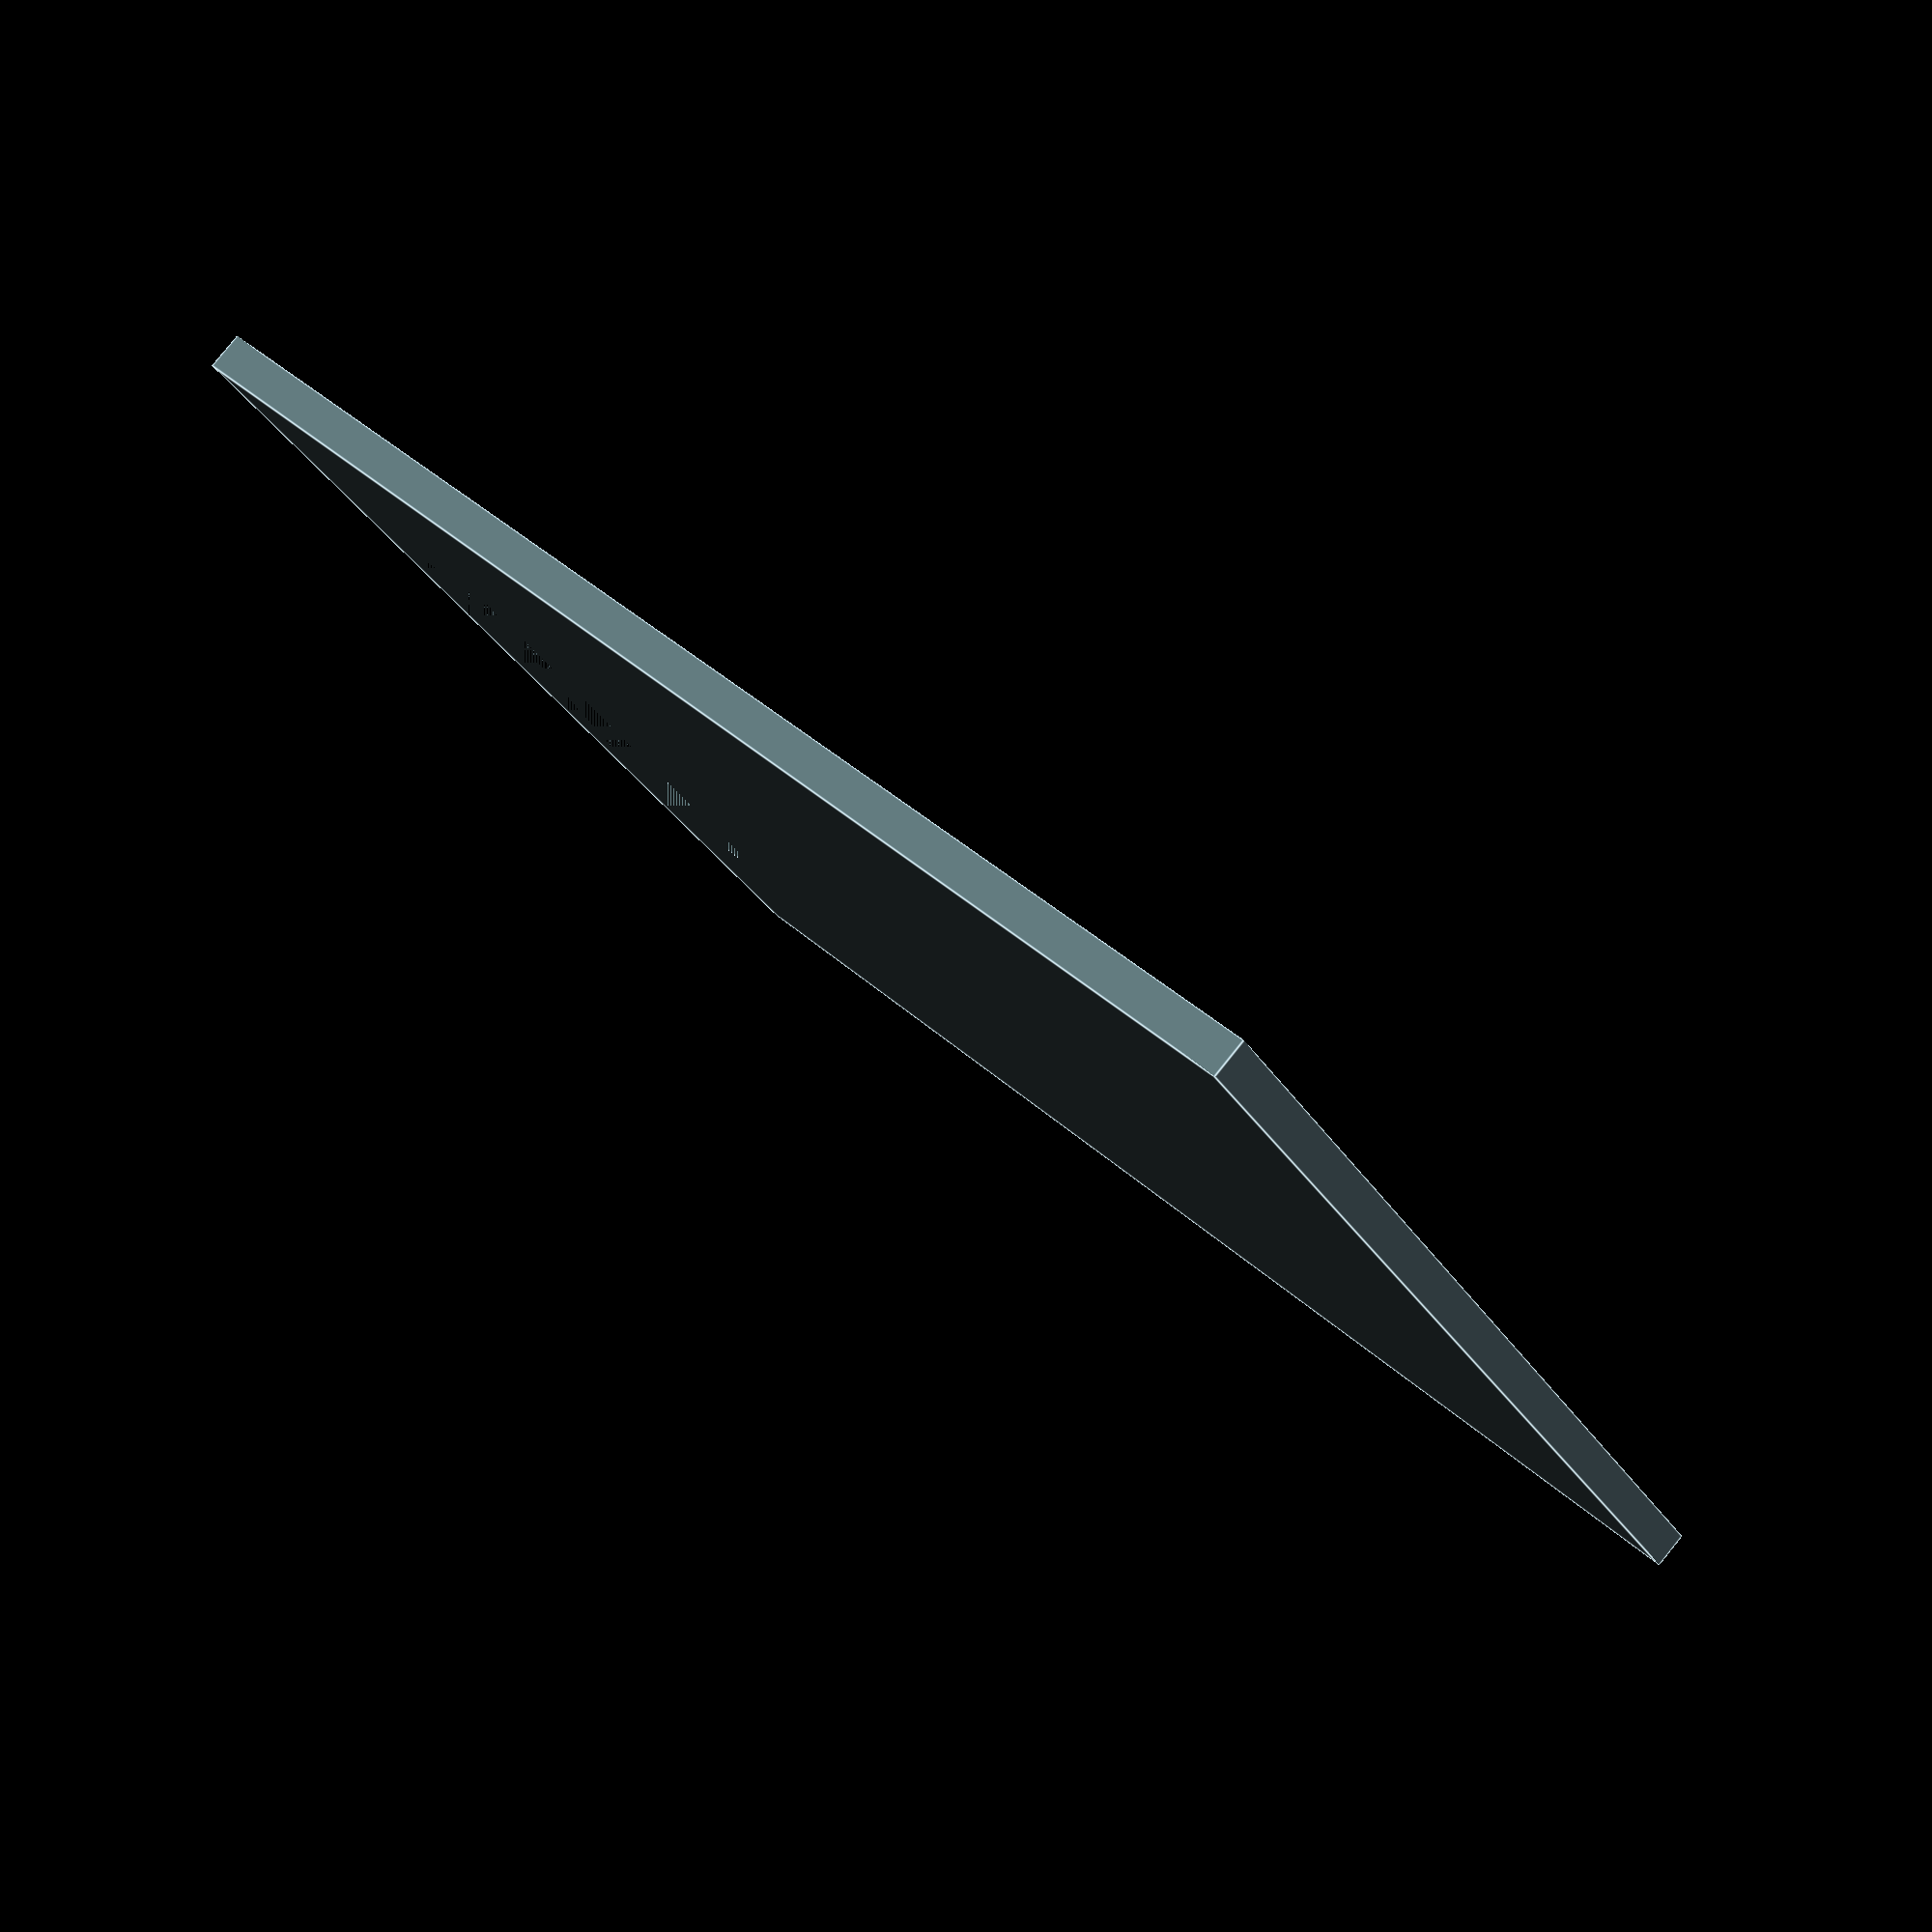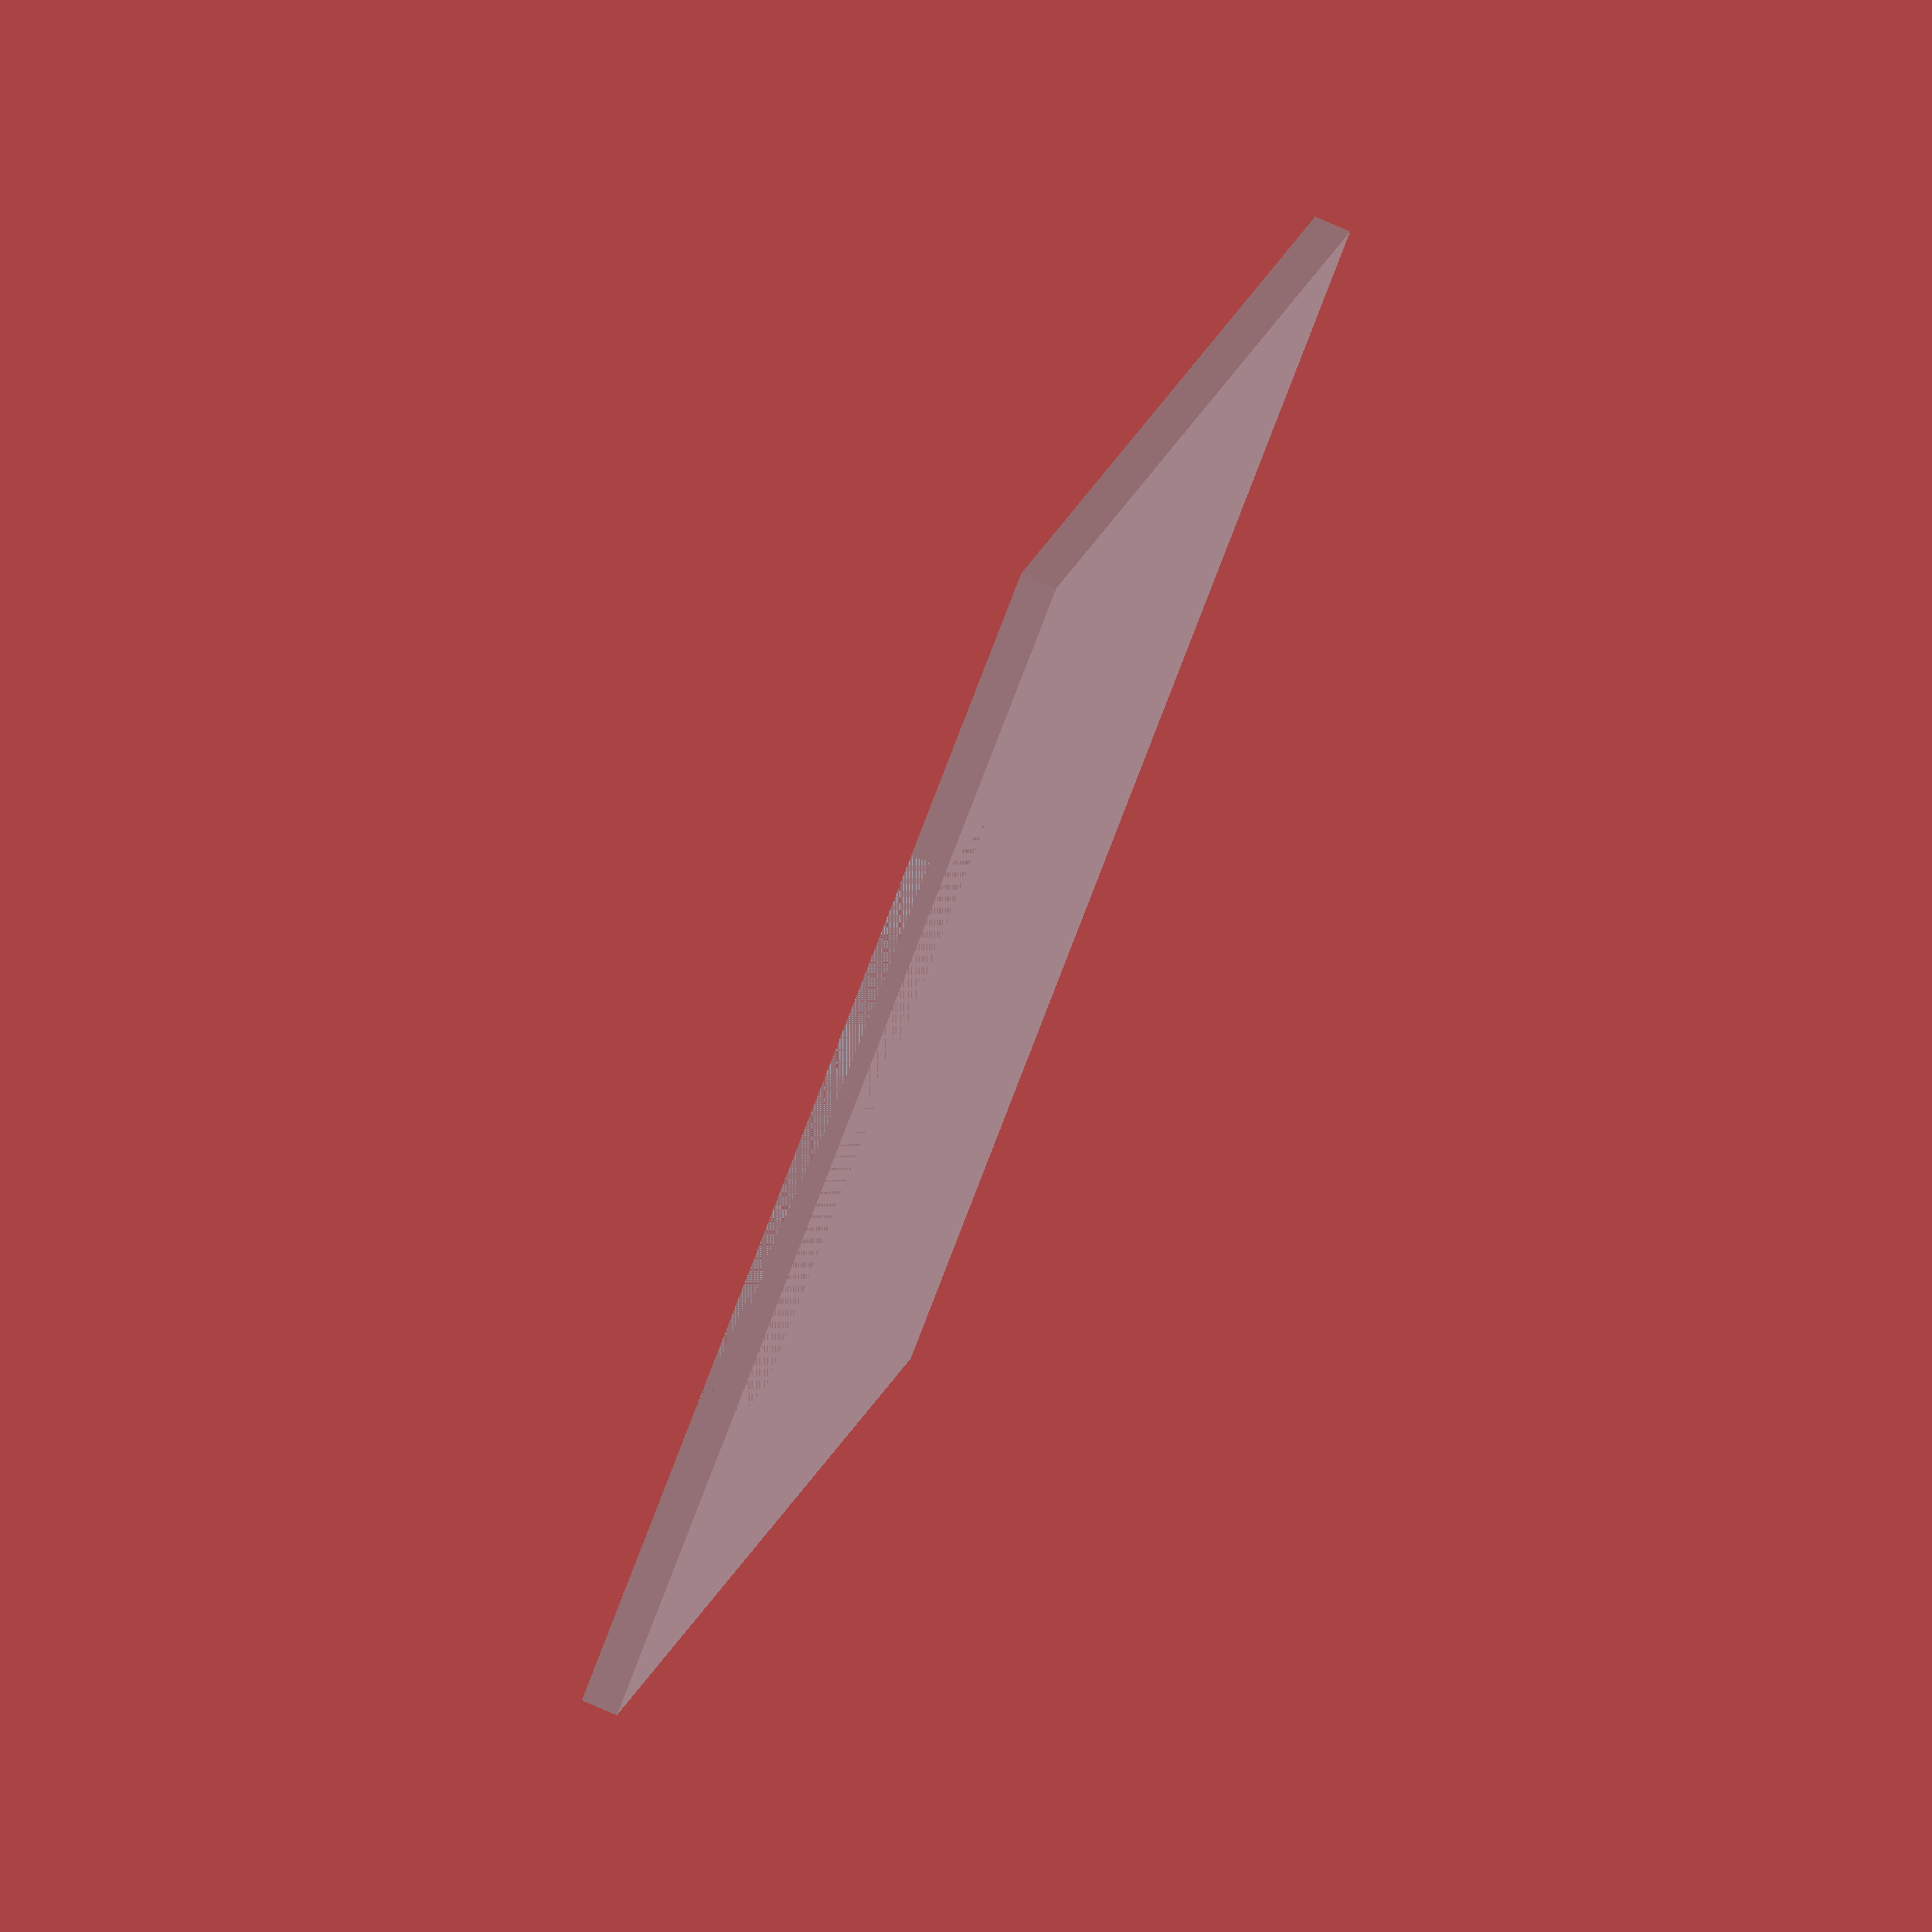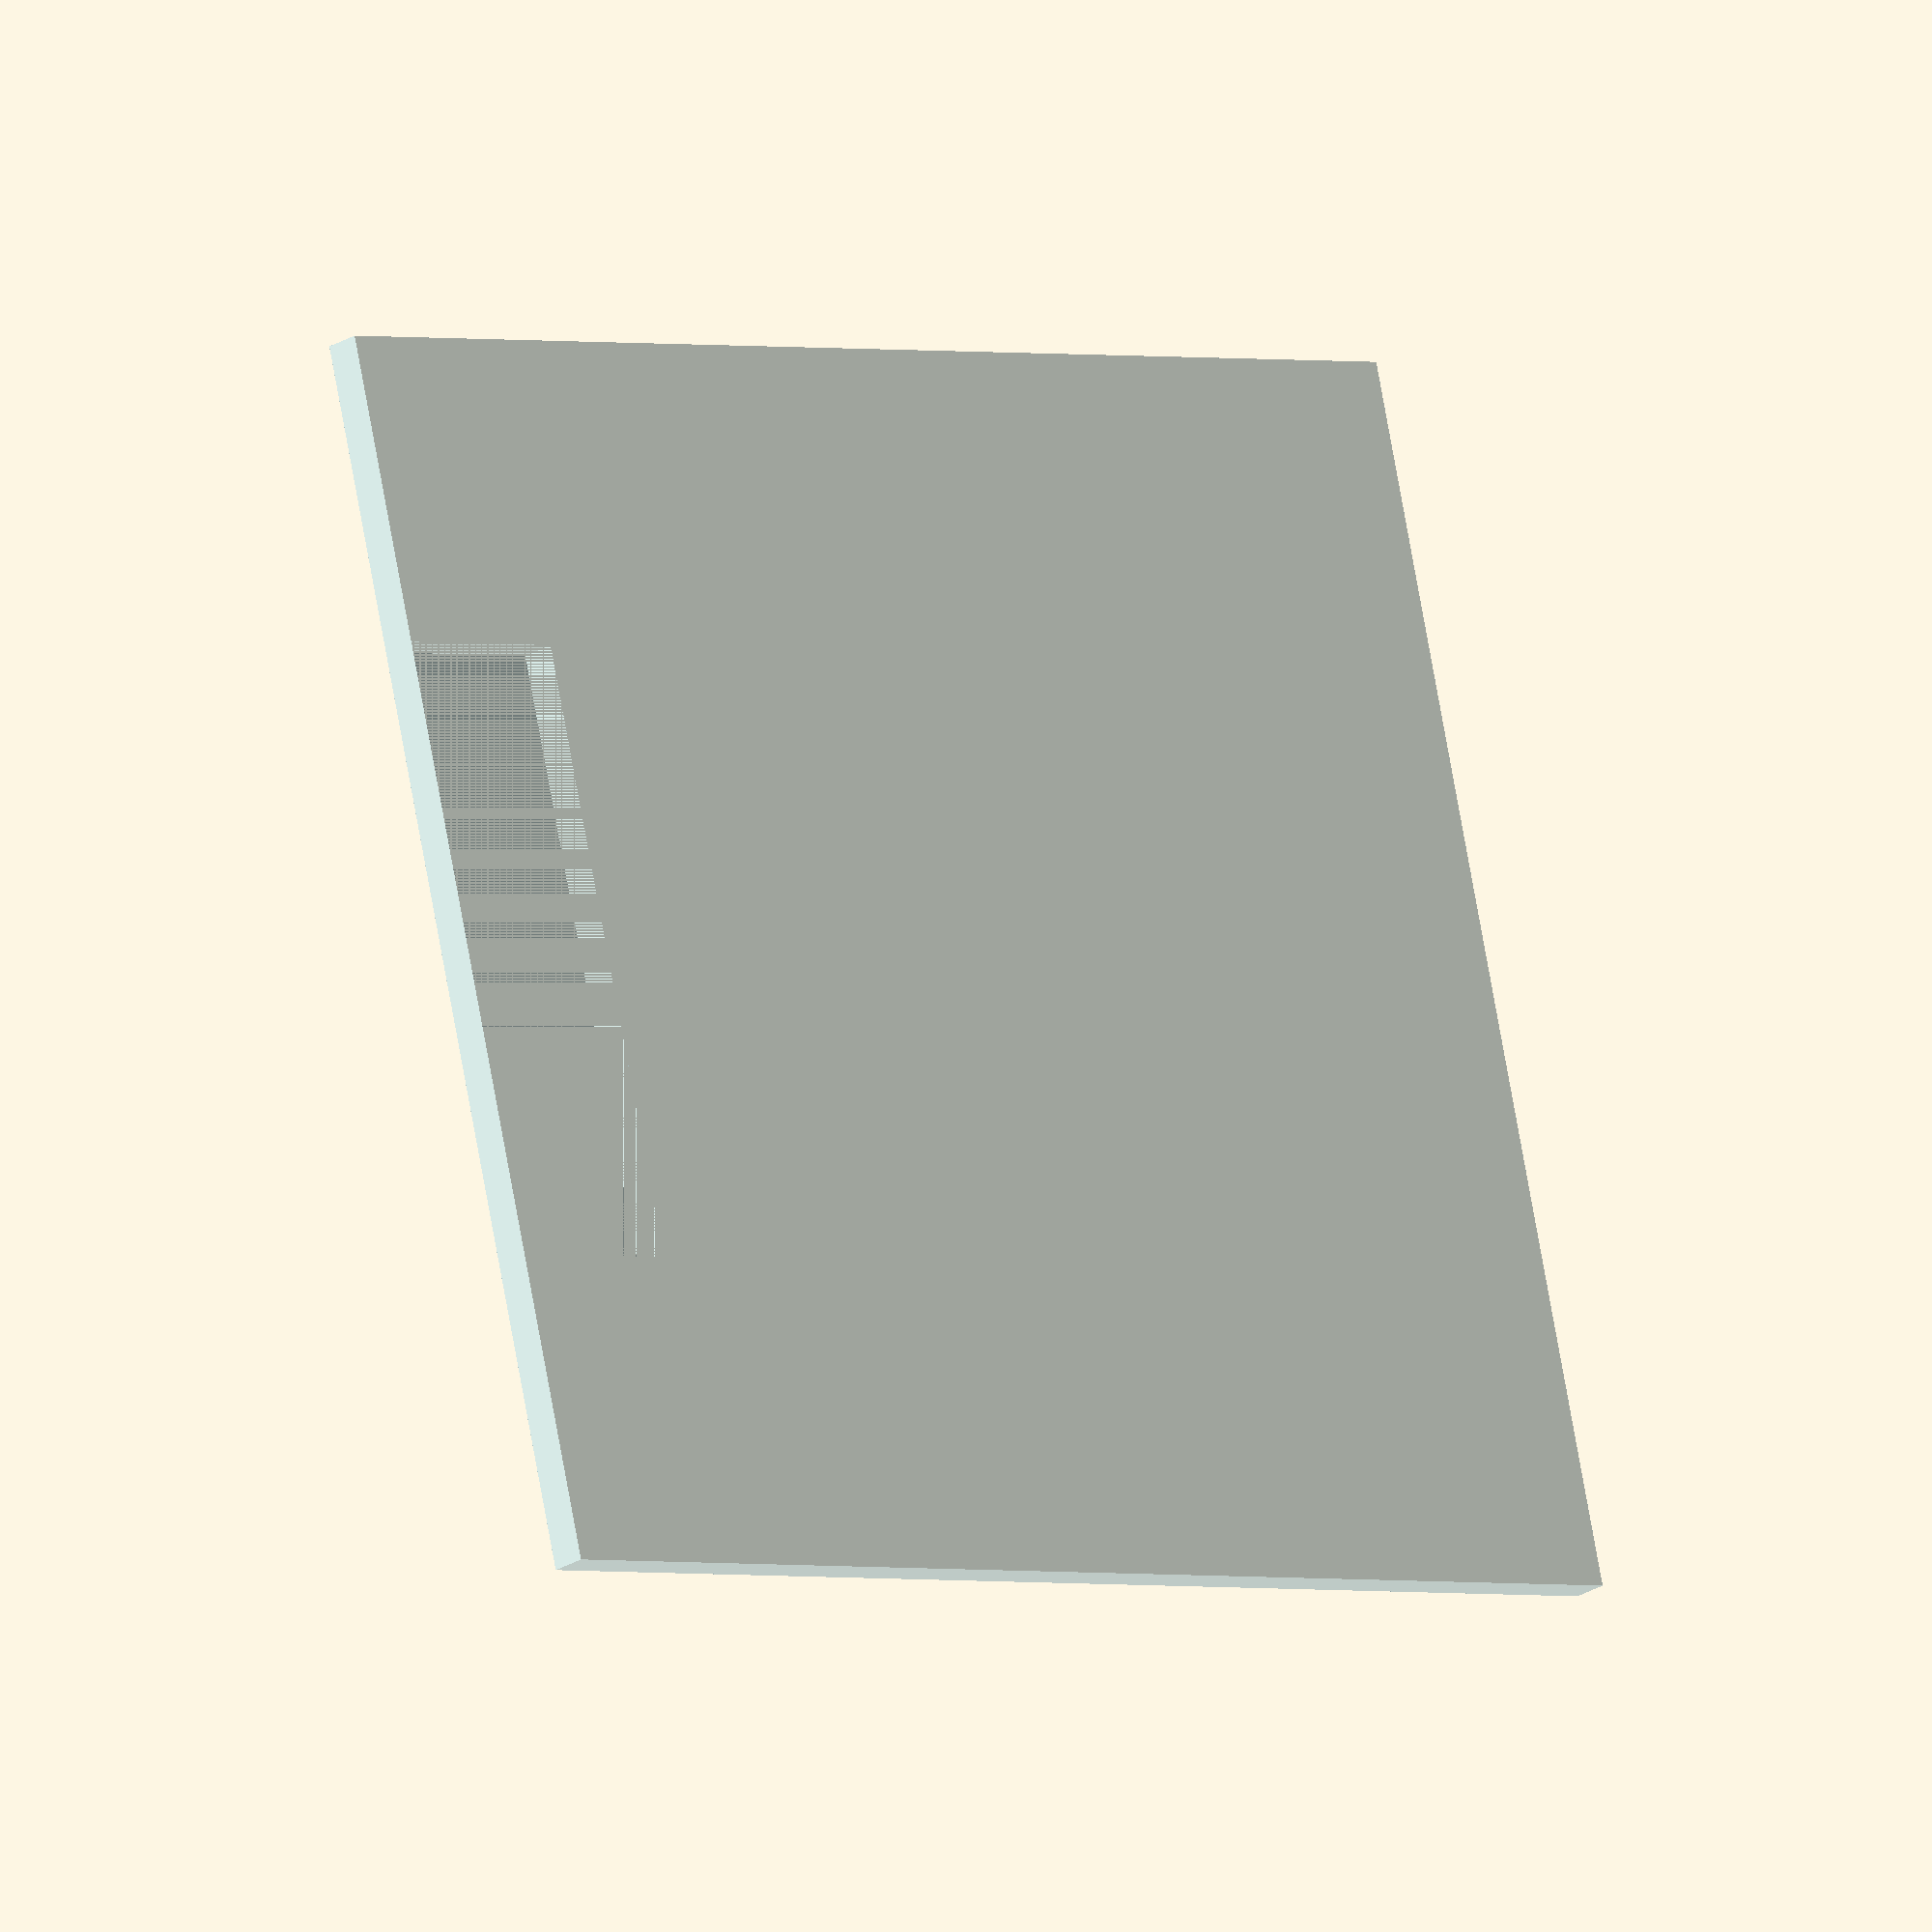
<openscad>
//Este codigo es un modelo 3D del acrilico que usa Corchea: Bot.

//input
//Medidas acrilico
eAc = 3; //espesor del acrilico
aAc = 100; //ancho del acrilico
lAc = 110; //largo del acrilico

//Medidas del gap de insercion
agAc = 50; //ancho del gap de insercion
lgAc = 15; //largo del gap de insercion

//output
insAc = (aAc-agAc)/2; //insercion del acrilico en Lid

//Bot
translate([0,0,0]) 
color("lightblue", alpha = 0.5)
difference(){
    translate([0,0,0]) 
cube([aAc,lAc,eAc]);
    translate([insAc,0,0]) 
cube([agAc,lgAc, eAc]); 
}    

</openscad>
<views>
elev=276.1 azim=300.9 roll=218.9 proj=p view=edges
elev=104.0 azim=31.3 roll=66.2 proj=o view=solid
elev=201.8 azim=256.3 roll=221.4 proj=o view=wireframe
</views>
